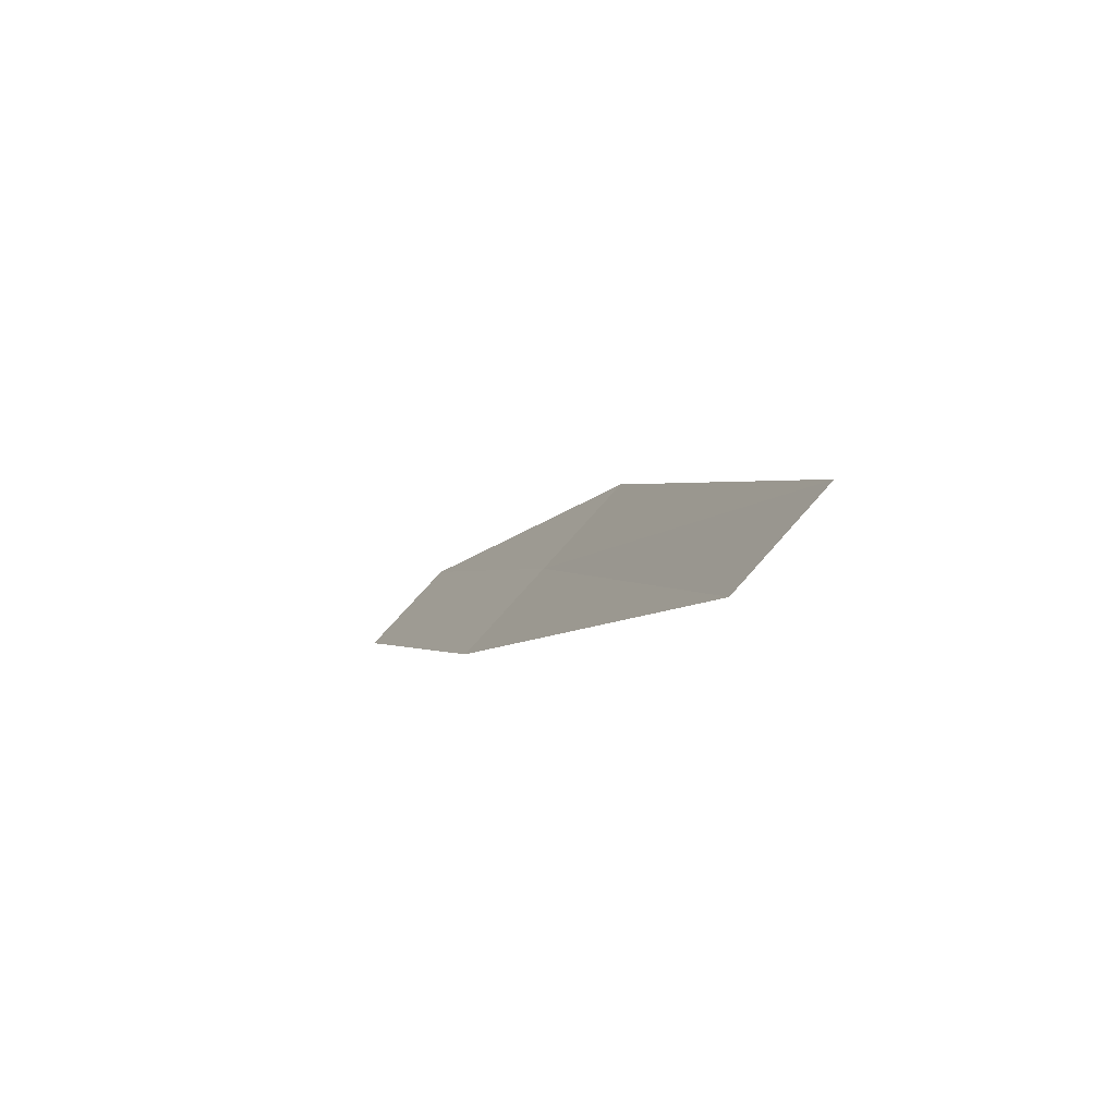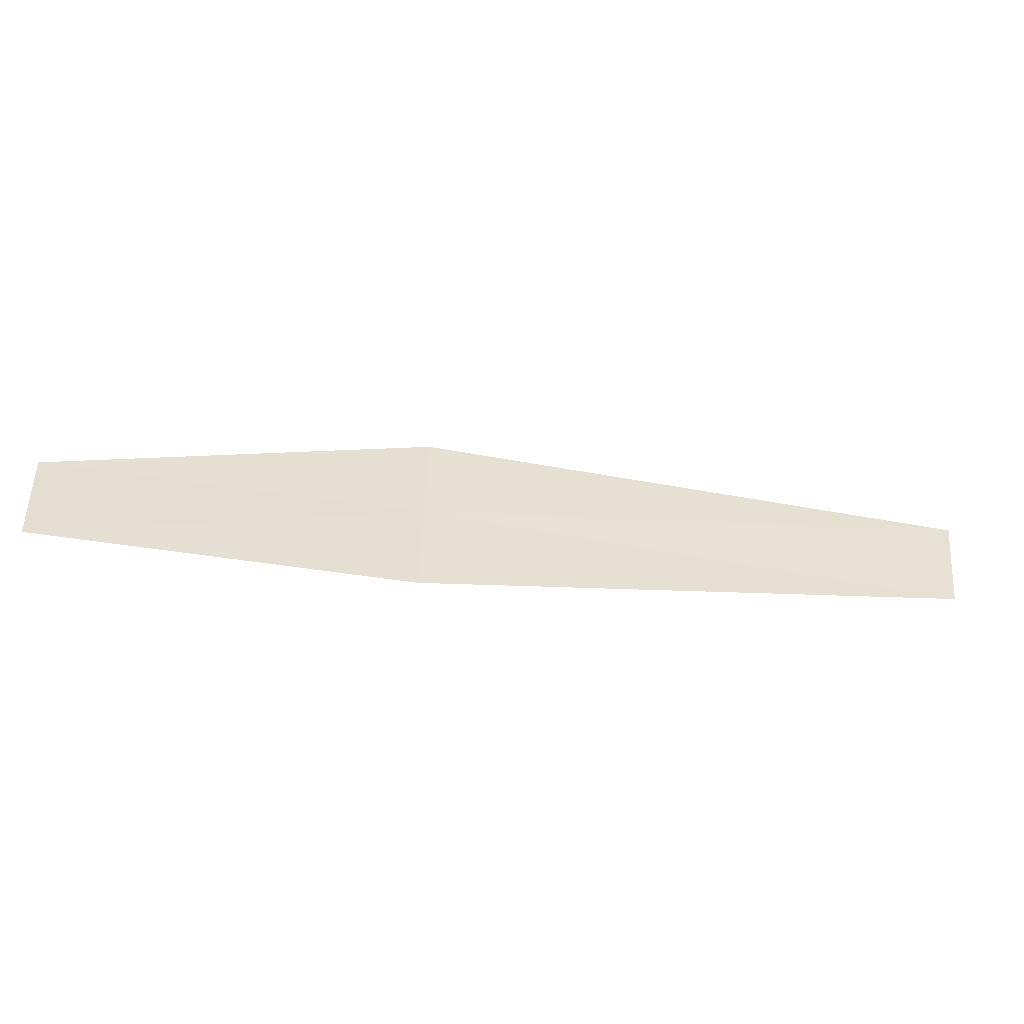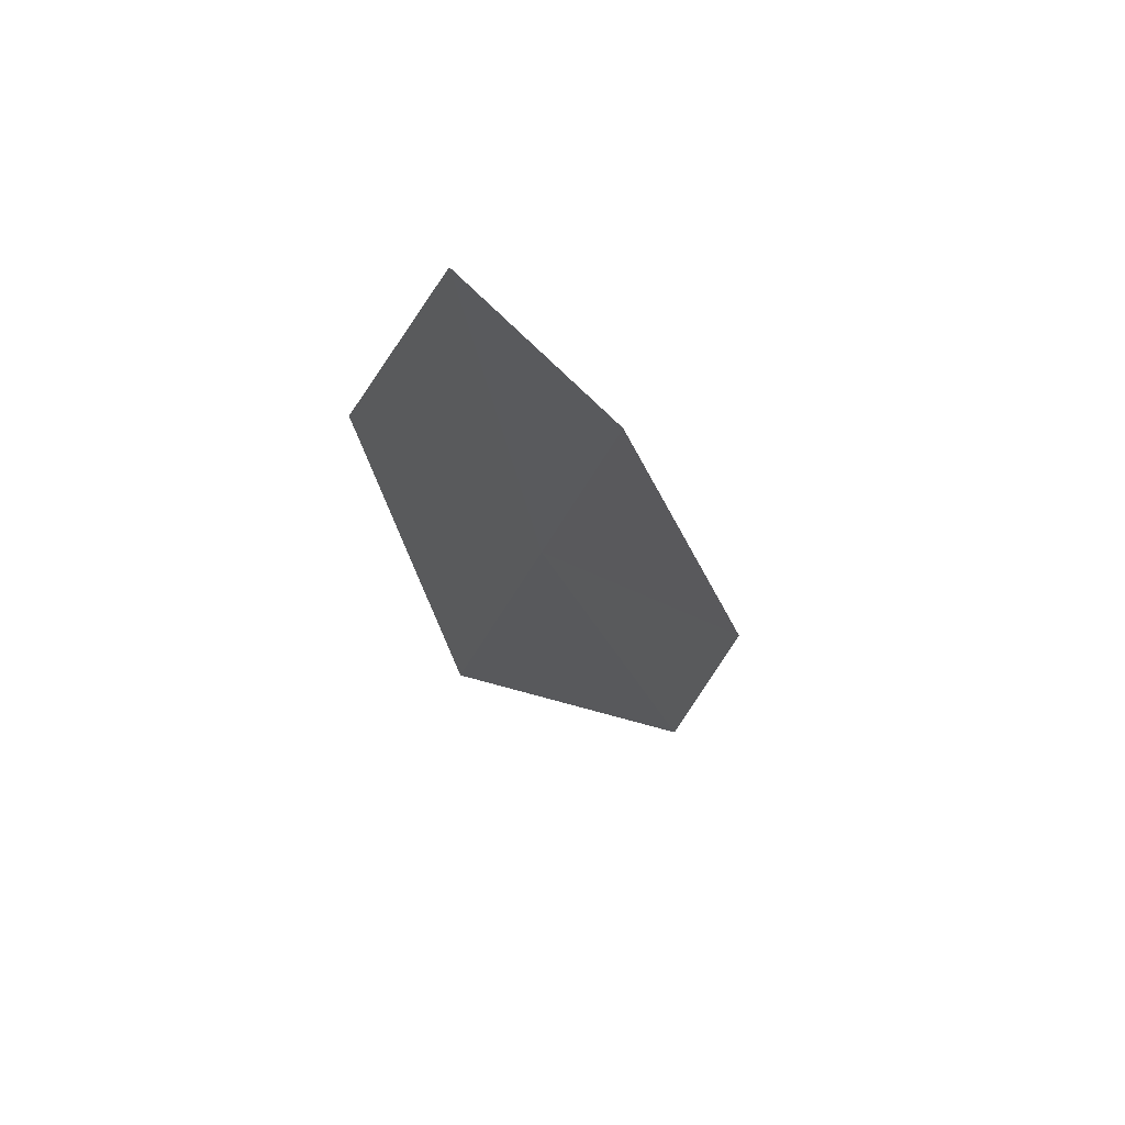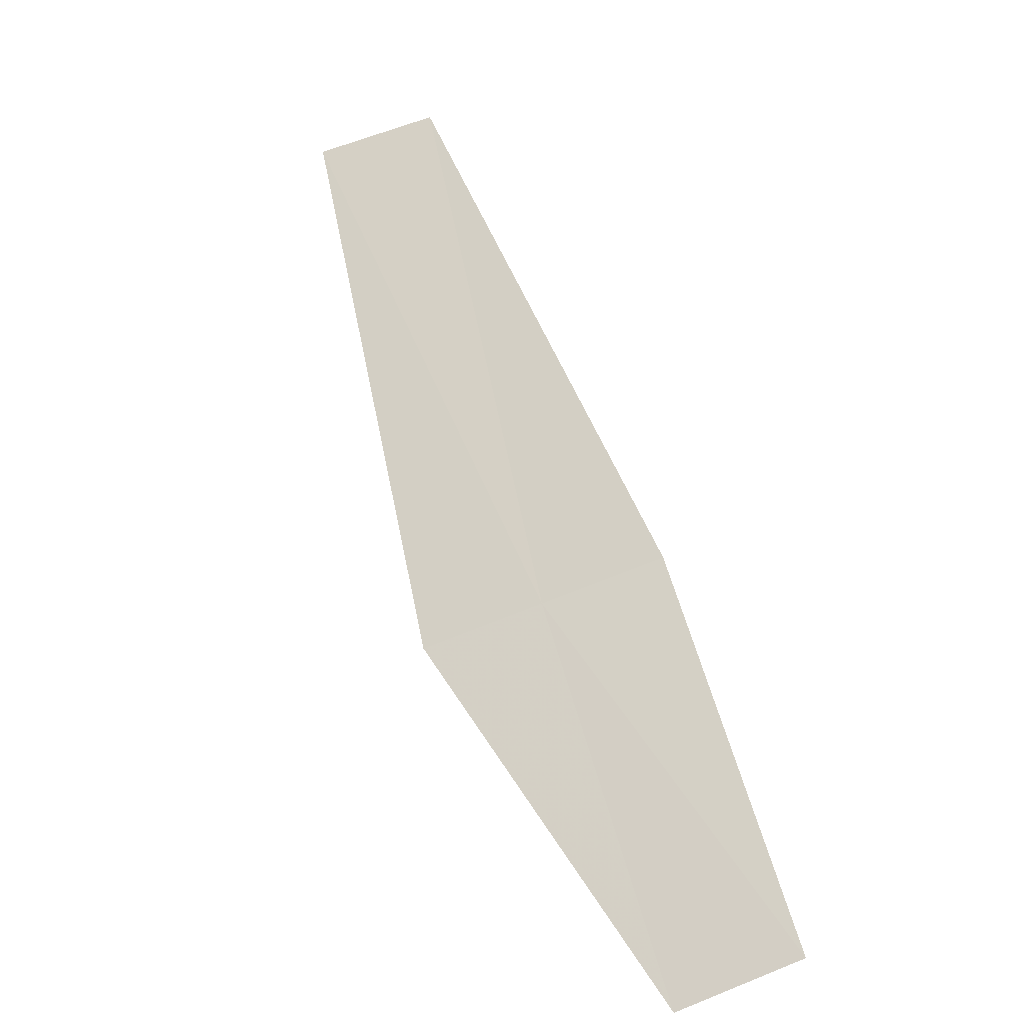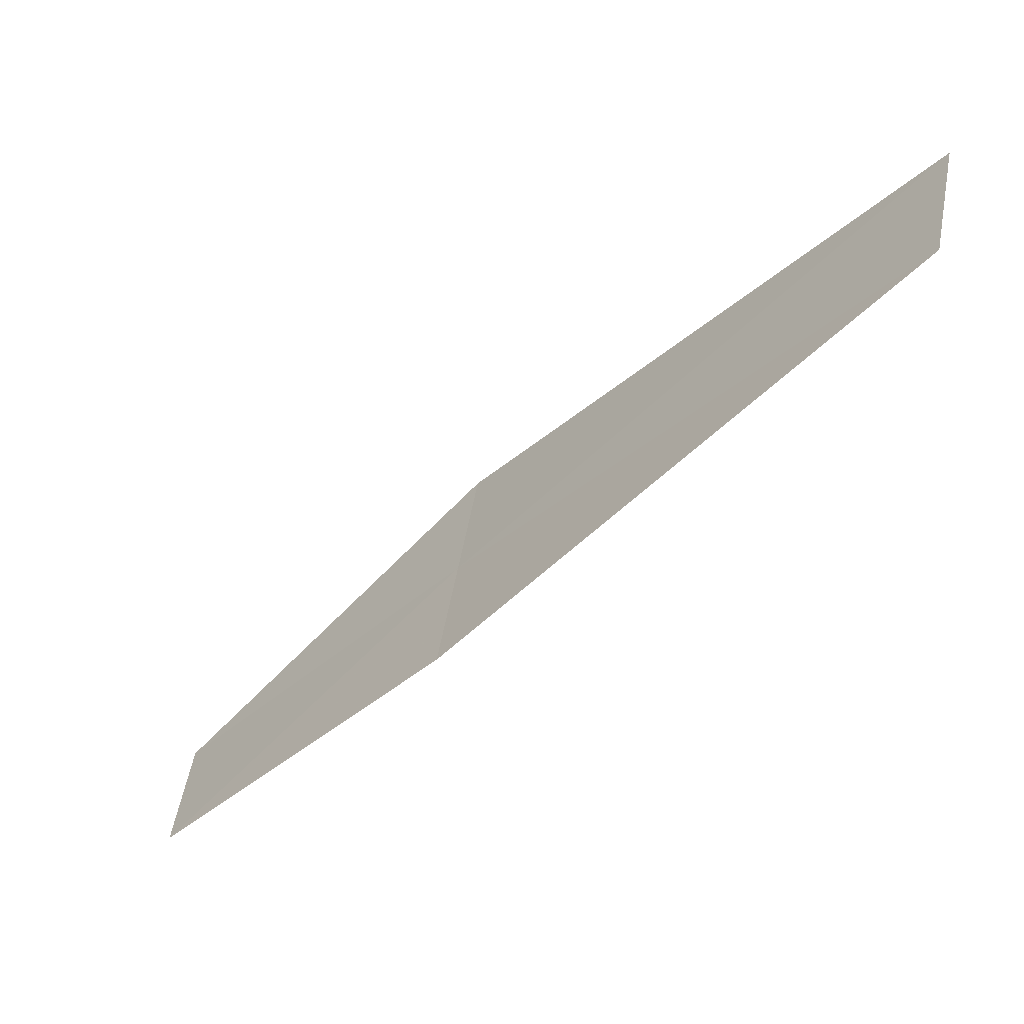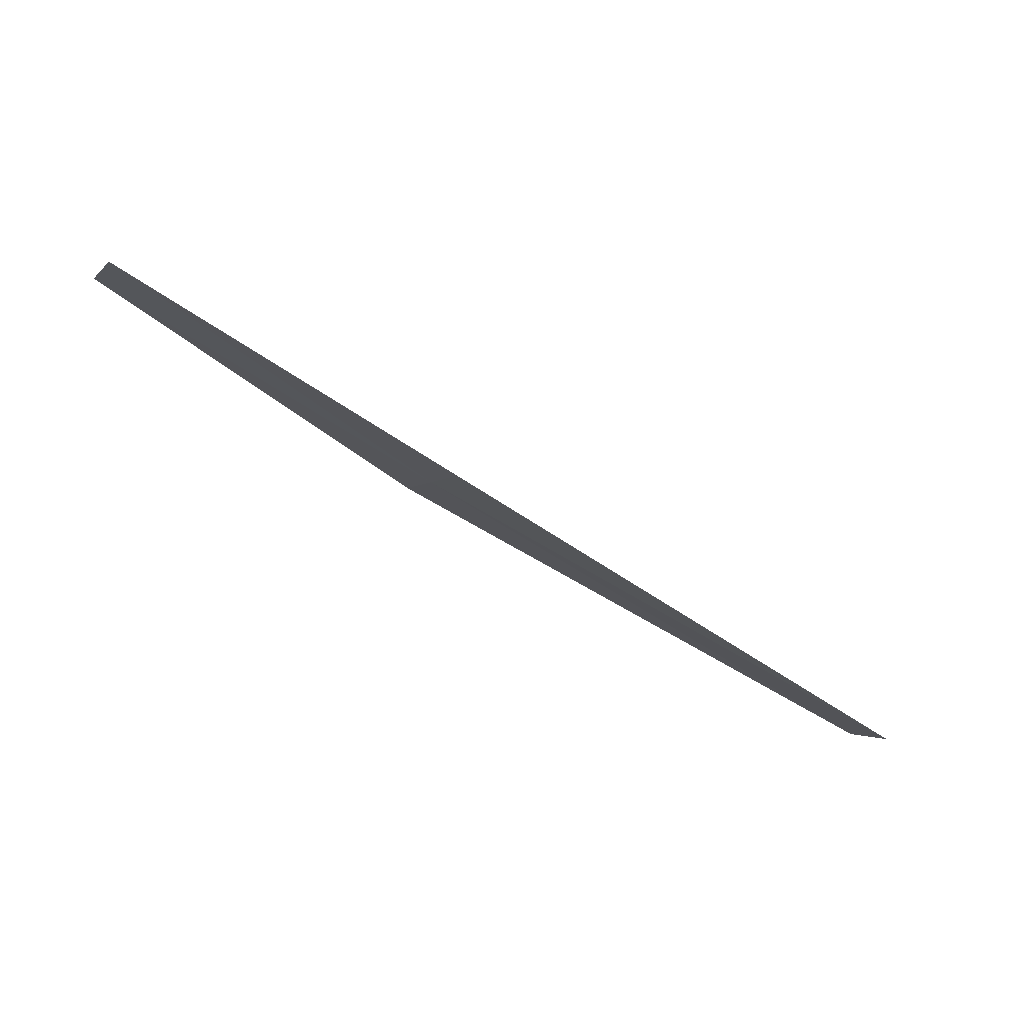
<metadata>
{"format":"obj","ext":"obj","renderer":"f3d","projection":"perspective","resolution":1024,"background":"white","views":[{"elev":-6.7,"azim":28.7,"up":"+Y"},{"elev":-10.5,"azim":-53.2,"up":"+Y"},{"elev":-58.7,"azim":-73.0,"up":"+Z"},{"elev":11.6,"azim":-118.2,"up":"+Z"},{"elev":67.0,"azim":-27.1,"up":"+Z"},{"elev":-52.6,"azim":-77.1,"up":"+Y"}]}
</metadata>
<code>
v -5.764 25.48 12.61
v -5.025 25.49 13.22
v -5.139 25.35 13.28
v -5.867 25.34 12.68
v -6.322 25.4 12.26
v -5.662 25.62 12.54
v -6.228 25.54 12.18
f 1 3 2
f 1 5 4
f 1 6 7
f 1 7 5
f 1 4 3
f 1 2 6

</code>
